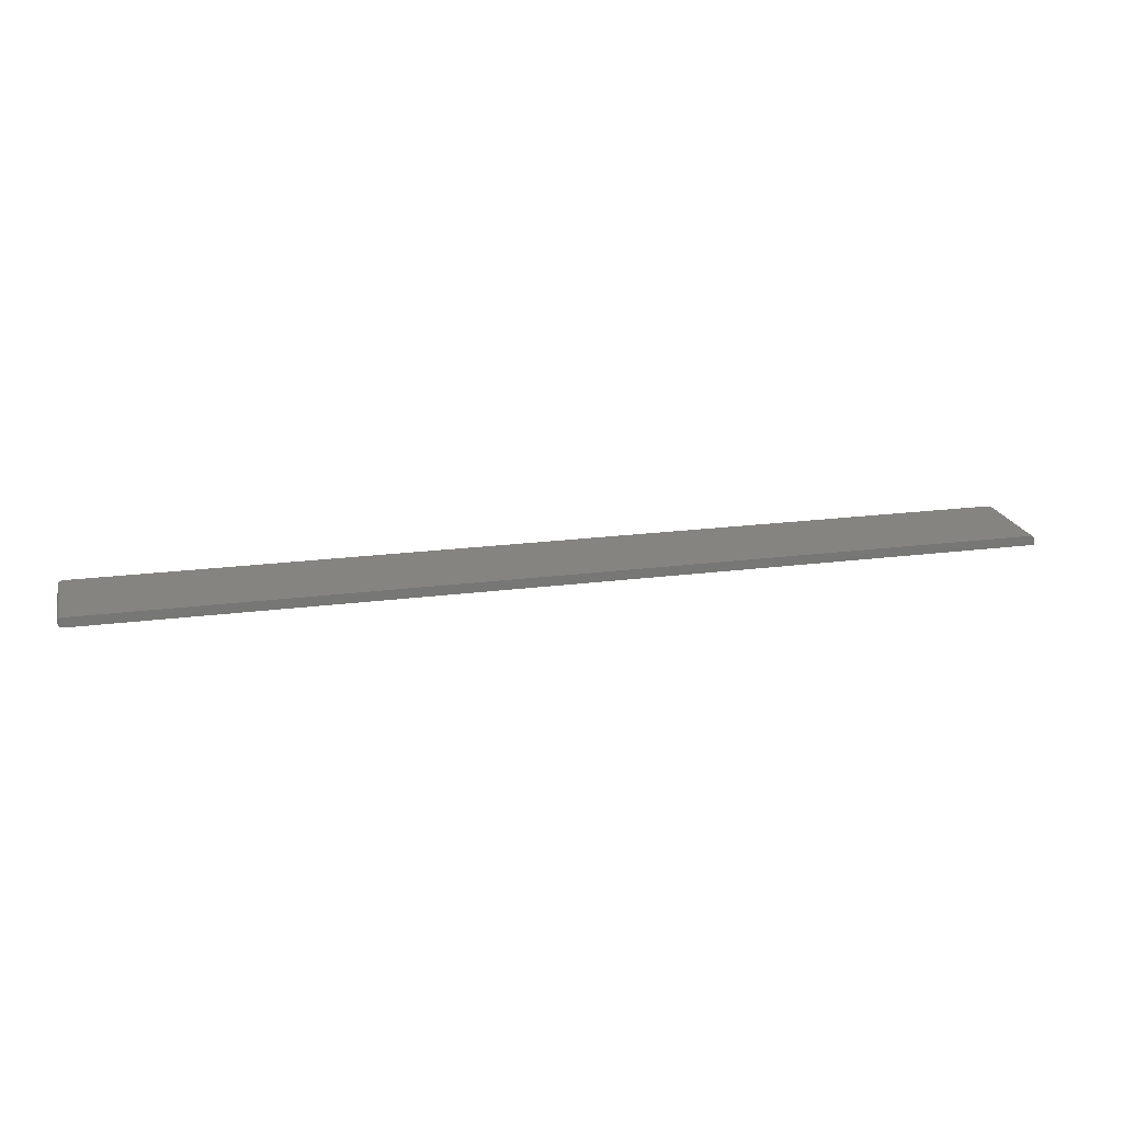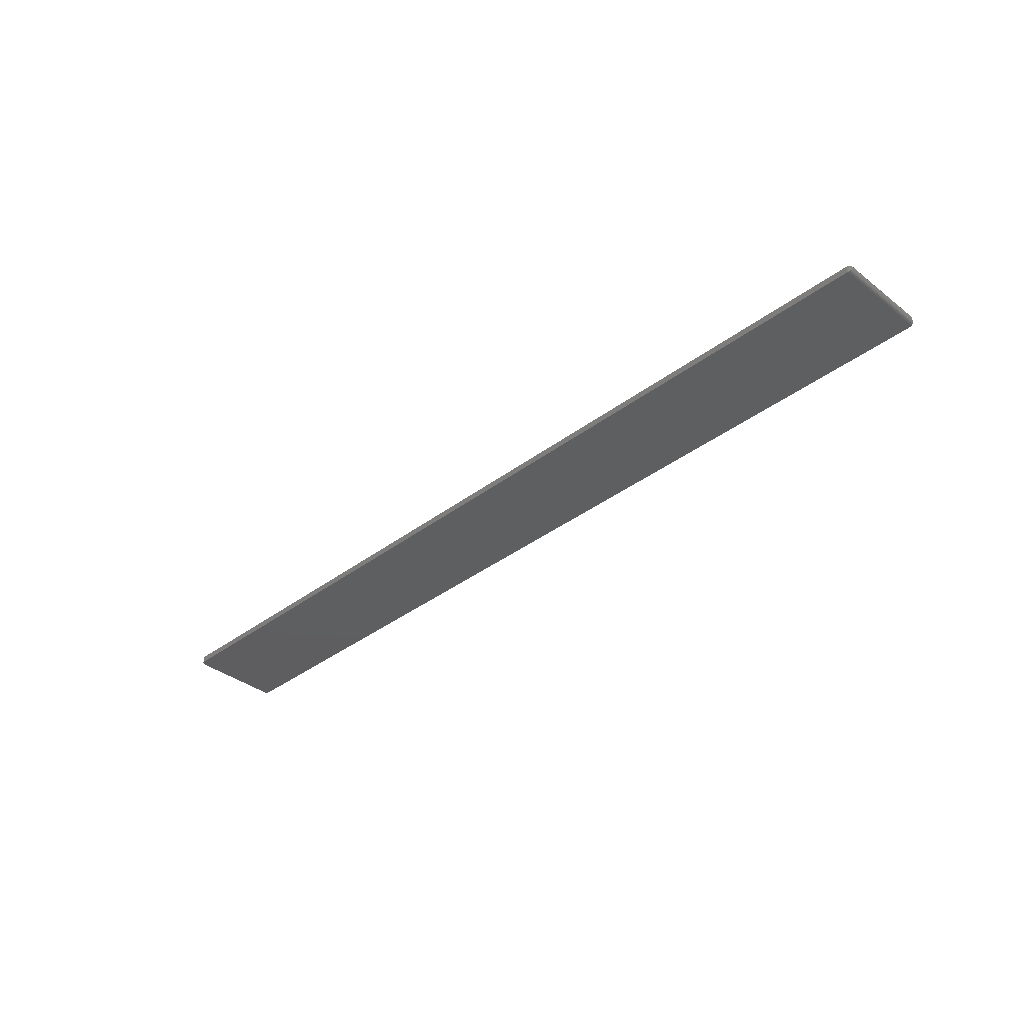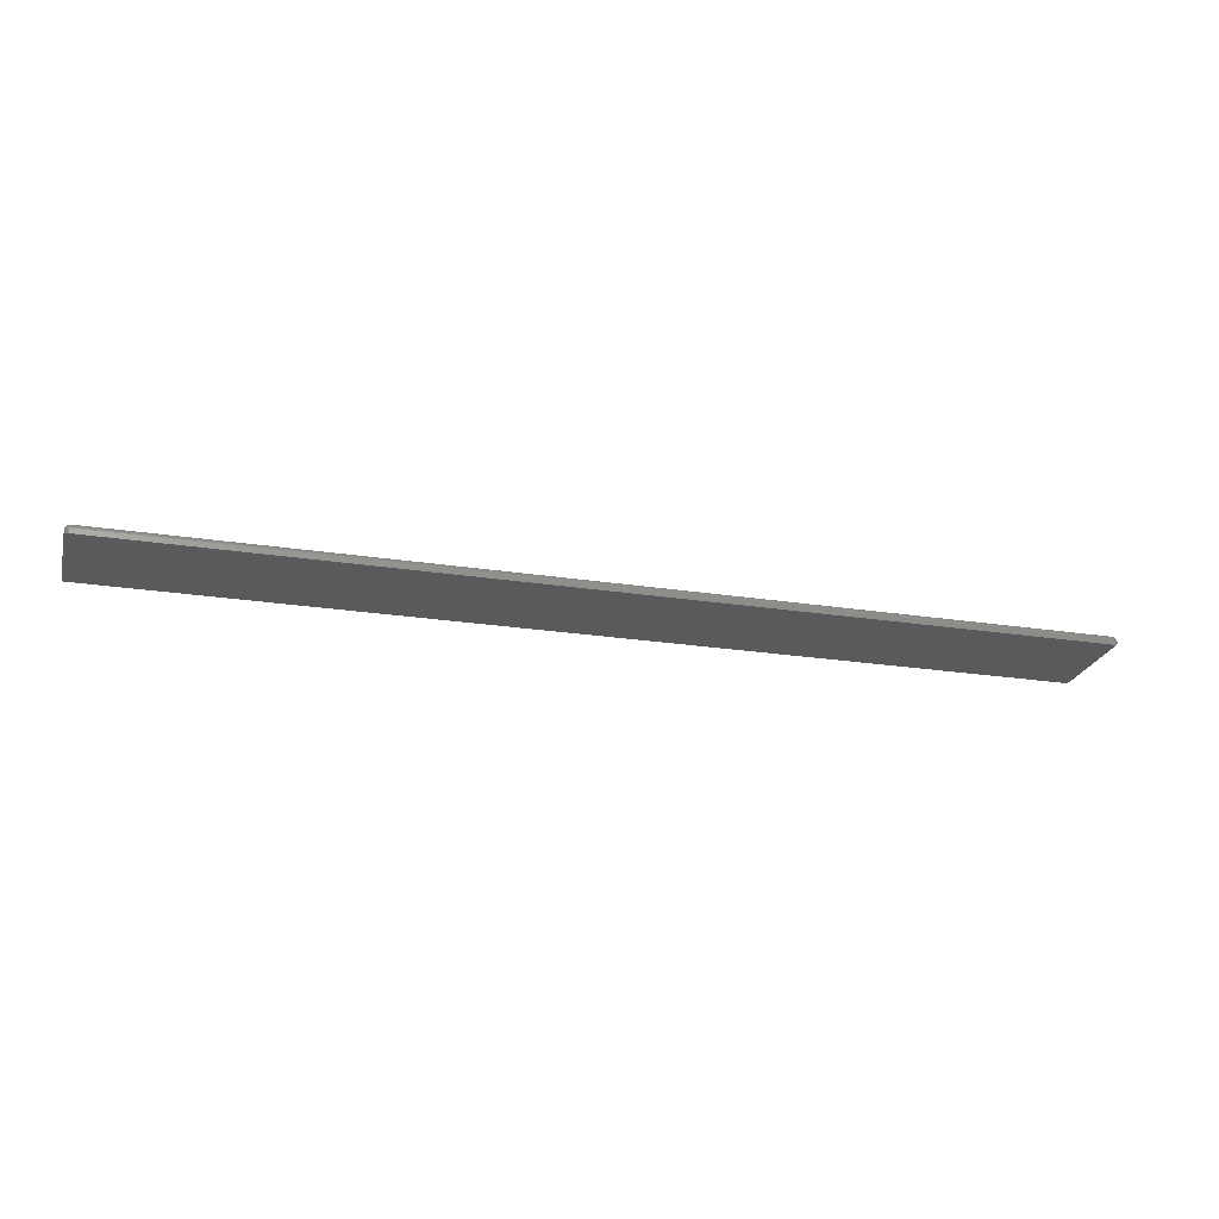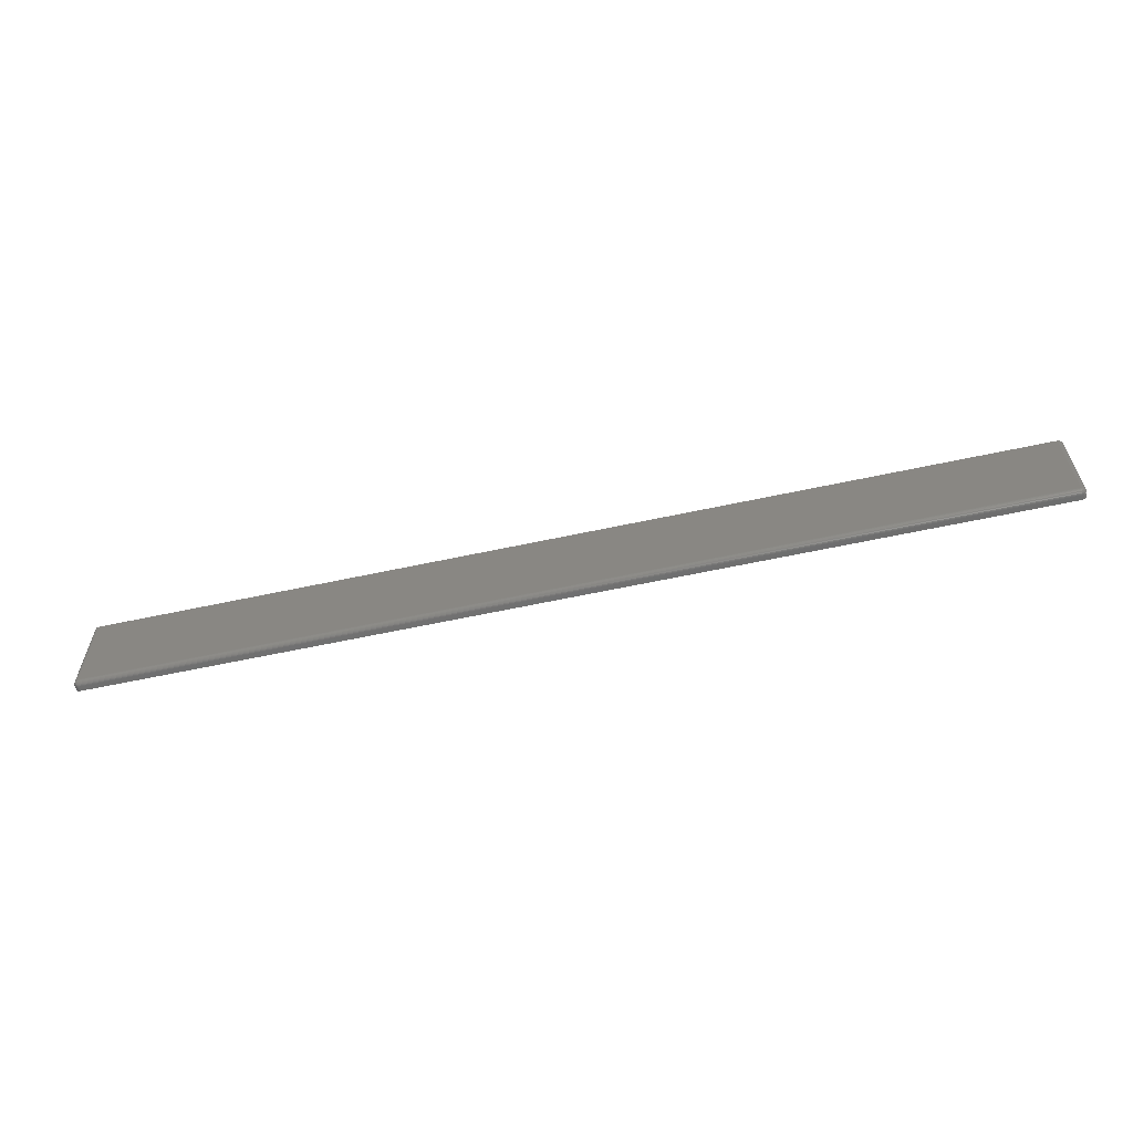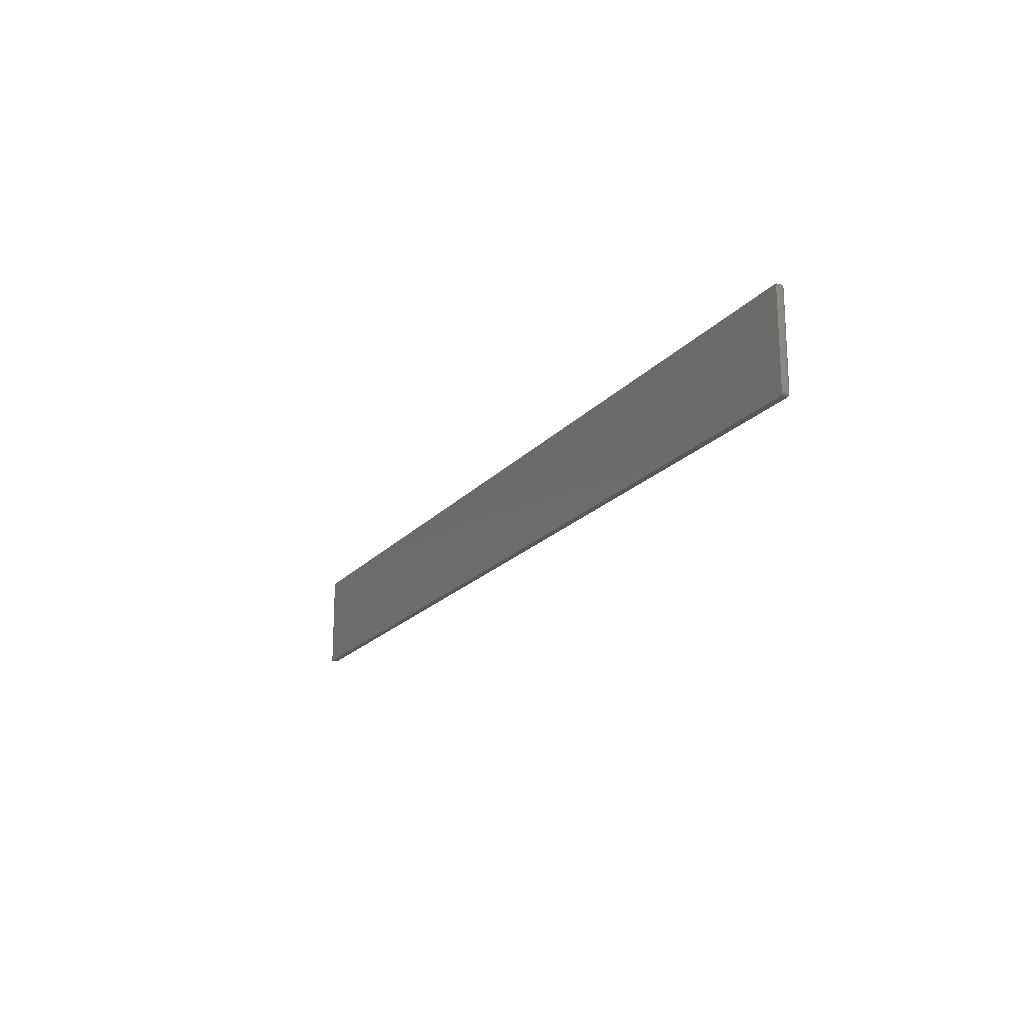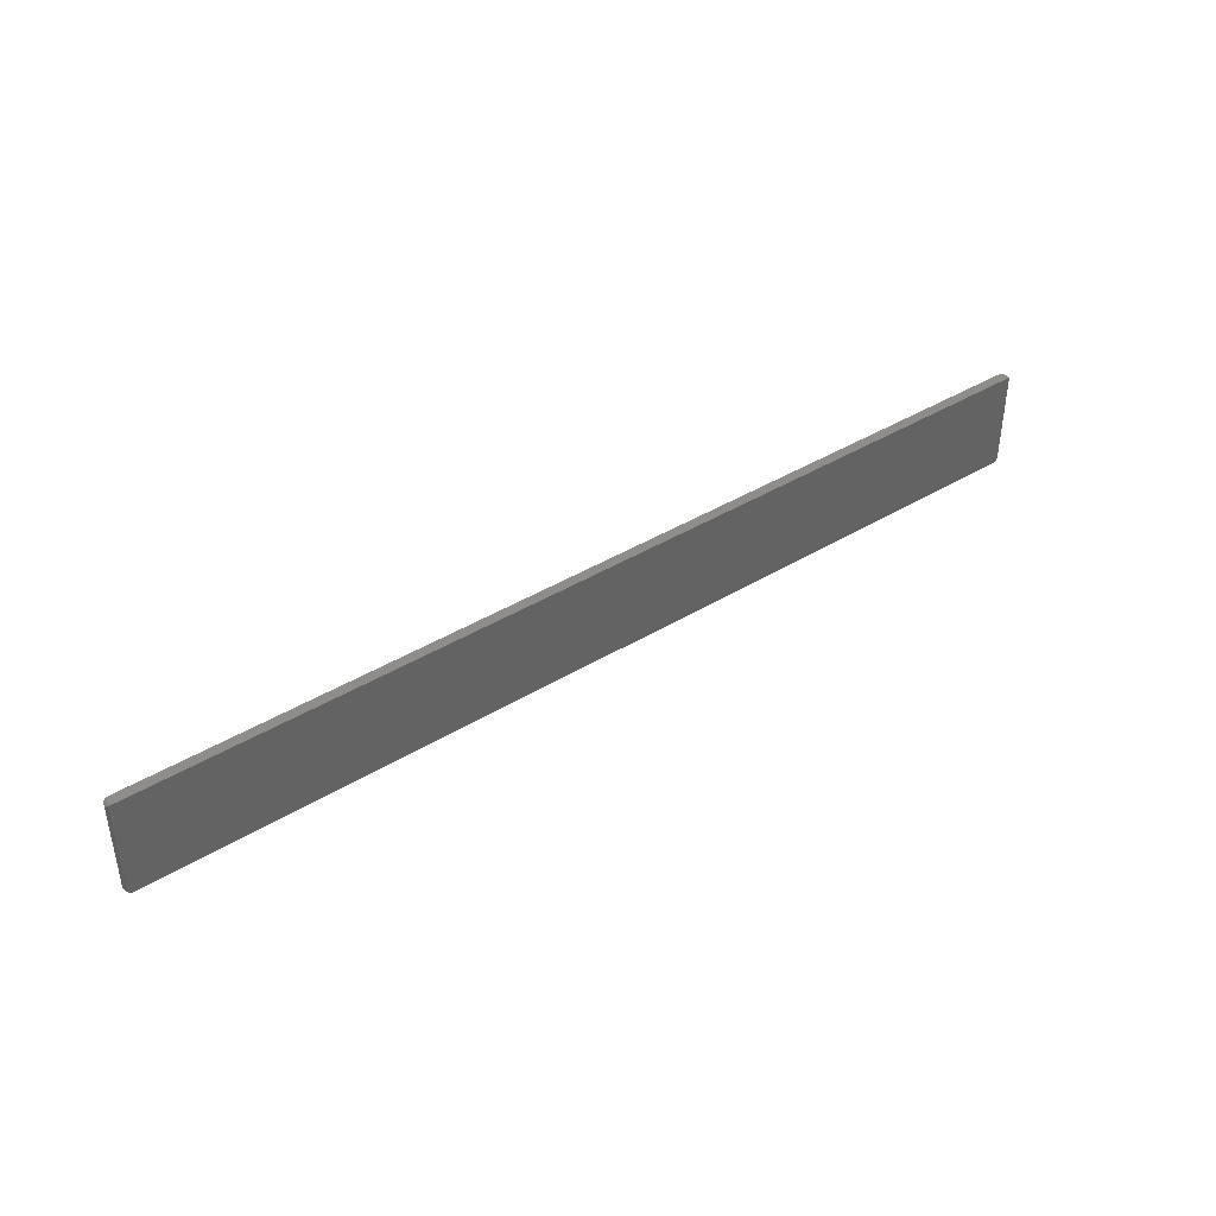
<metadata>
{"format":"stl","ext":"stl","renderer":"f3d","projection":"perspective","resolution":1024,"background":"white","views":[{"elev":20.3,"azim":-13.4,"up":"+Y"},{"elev":-36.5,"azim":-135.3,"up":"+Y"},{"elev":-23.5,"azim":165.3,"up":"+Y"},{"elev":-60.3,"azim":-167.5,"up":"+Z"},{"elev":-19.5,"azim":62.2,"up":"+Z"},{"elev":40.9,"azim":-36.6,"up":"+Z"}]}
</metadata>
<code>
# stl→obj: 157 verts, 310 faces
v 0.75 -0.007812 0.07977
v 0.7498 -0.006288 -0.07031
v 0.7498 -0.006288 0.07977
v 0.75 -0.007812 0.0008224
v 0.7422 1.661e-16 -0.07031
v 0.7437 -0.0001501 0.07977
v 0.7437 -0.0001501 -0.07031
v 0.7422 1.744e-16 0.07977
v 0.7452 -0.0005947 0.07977
v 0.7452 -0.0005947 -0.07031
v 0.7465 -0.001317 0.07977
v 0.7465 -0.001317 -0.07031
v 0.7477 -0.002288 0.07977
v 0.7477 -0.002288 -0.07031
v 0.7487 -0.003472 0.07977
v 0.7487 -0.003472 -0.07031
v 0.7494 -0.004823 0.07977
v 0.7494 -0.004823 -0.07031
v 0.75 -0.007812 -0.07031
v -0.7422 1.301e-18 -0.07031
v -0.7422 9.632e-18 0.07977
v -0.7422 -0.01562 -0.07812
v -0.7422 -0.007812 -0.07812
v 0.7422 -0.01562 -0.07812
v 0.7422 -0.007812 -0.07812
v 0.75 -0.01562 -0.07031
v 0.75 -0.01562 0.0008224
v -0.7499 -0.009035 -0.07153
v -0.7493 -0.006817 -0.07346
v -0.7494 -0.007812 -0.0733
v -0.7444 -0.0153 -0.0778
v -0.7467 -0.01421 -0.07671
v -0.7452 -0.007812 -0.07753
v -0.7465 -0.007812 -0.07681
v -0.7485 -0.01245 -0.07495
v -0.7491 -0.01139 -0.07389
v -0.7496 -0.01024 -0.07274
v -0.7487 -0.007812 -0.07465
v -0.7498 -0.007812 -0.07184
v -0.75 -0.007812 -0.07031
v -0.7437 -0.007812 -0.07797
v -0.7477 -0.007812 -0.07584
v -0.7476 -0.0134 -0.0759
v 0.7465 -0.01562 -0.07681
v 0.7437 -0.01562 -0.07797
v 0.7452 -0.01562 -0.07753
v -0.7422 -0.01562 0.07977
v 0.7477 -0.01562 -0.07584
v 0.7487 -0.01562 -0.07465
v 0.7494 -0.01562 -0.0733
v 0.7498 -0.01562 -0.07184
v 0.75 -0.01562 0.07977
v -0.7499 -0.00659 0.07318
v -0.7493 -0.004661 -0.07131
v -0.7498 -0.006288 -0.07031
v -0.75 -0.007812 0.07196
v -0.7437 -0.0001501 -0.07031
v -0.7452 -0.0005947 -0.07031
v -0.7465 -0.001317 -0.07031
v -0.7444 -0.0003217 0.07945
v -0.7467 -0.001419 0.07835
v -0.7485 -0.003175 0.07659
v -0.7494 -0.004823 -0.07031
v -0.7491 -0.004238 0.07553
v -0.7496 -0.005386 0.07438
v -0.7476 -0.002226 0.07754
v -0.7477 -0.002288 -0.07031
v -0.7487 -0.003472 -0.07031
v -0.7499 -0.009035 0.07318
v -0.7496 -0.01024 0.07438
v -0.7491 -0.01139 0.07553
v -0.7485 -0.01245 0.07659
v -0.7476 -0.0134 0.07754
v -0.7467 -0.01421 0.07835
v -0.7444 -0.0153 0.07945
v 0.7498 -0.007812 -0.07184
v 0.7494 -0.007812 -0.0733
v 0.7487 -0.007812 -0.07465
v 0.7477 -0.007812 -0.07584
v 0.7465 -0.007812 -0.07681
v 0.7452 -0.007812 -0.07753
v 0.7437 -0.007812 -0.07797
v 0.7437 -0.0002973 -0.07184
v 0.7422 -0.0001501 -0.07184
v 0.7433 -0.002394 -0.07584
v 0.7422 -0.003472 -0.07681
v 0.7422 -0.002288 -0.07584
v 0.7422 -0.001317 -0.07465
v 0.7435 -0.001441 -0.07465
v 0.7422 -0.0005947 -0.0733
v 0.7436 -0.0007334 -0.0733
v 0.7438 -0.005327 -0.07753
v 0.7422 -0.006288 -0.07797
v 0.7422 -0.004823 -0.07753
v 0.7446 -0.004204 -0.07681
v 0.7443 -0.002709 -0.07584
v 0.7447 -0.001811 -0.07465
v 0.7449 -0.001144 -0.0733
v 0.7451 -0.0007334 -0.07184
v 0.7447 -0.006152 -0.07753
v 0.7458 -0.005401 -0.07681
v 0.7453 -0.003219 -0.07584
v 0.7461 -0.003906 -0.07584
v 0.7458 -0.002411 -0.07465
v 0.7468 -0.003219 -0.07465
v 0.7462 -0.001811 -0.0733
v 0.7473 -0.002709 -0.0733
v 0.7464 -0.001441 -0.07184
v 0.7476 -0.002394 -0.07184
v 0.7468 -0.004743 -0.07584
v 0.7476 -0.004204 -0.07465
v 0.7482 -0.003802 -0.0733
v 0.7486 -0.003556 -0.07184
v 0.7473 -0.005698 -0.07584
v 0.7482 -0.005327 -0.07465
v 0.7489 -0.00505 -0.0733
v 0.7493 -0.00488 -0.07184
v 0.7497 -0.006318 -0.07184
v 0.7493 -0.006404 -0.0733
v 0.7486 -0.006545 -0.07465
v 0.7476 -0.006735 -0.07584
v -0.7422 -0.0001501 -0.07184
v -0.7422 -0.0005947 -0.0733
v -0.7422 -0.001317 -0.07465
v -0.7422 -0.002288 -0.07584
v -0.7422 -0.003472 -0.07681
v -0.7422 -0.004823 -0.07753
v -0.7422 -0.006288 -0.07797
v -0.7498 -0.006735 -0.07139
v -0.7473 -0.006318 -0.07604
v -0.7476 -0.002904 -0.07307
v -0.7473 -0.00209 -0.07181
v -0.7447 -0.006638 -0.07763
v -0.7449 -0.0009832 -0.07291
v -0.7447 -0.0004998 -0.07149
v -0.7435 -0.006377 -0.07789
v -0.7436 -0.004921 -0.07743
v -0.7437 -0.003576 -0.0767
v -0.7437 -0.002394 -0.07573
v -0.7437 -0.001421 -0.07455
v -0.7436 -0.0006928 -0.0732
v -0.7435 -0.0002384 -0.07175
v -0.7494 -0.005698 -0.07243
v -0.7486 -0.00588 -0.0744
v -0.7487 -0.004743 -0.07338
v -0.7486 -0.003725 -0.07224
v -0.7476 -0.005059 -0.07522
v -0.7477 -0.003906 -0.07422
v -0.7462 -0.005683 -0.07667
v -0.7464 -0.004385 -0.0759
v -0.7465 -0.003219 -0.07491
v -0.7464 -0.00223 -0.07374
v -0.7462 -0.001455 -0.07244
v -0.7449 -0.005211 -0.07714
v -0.7451 -0.003885 -0.0764
v -0.7452 -0.002709 -0.07542
v -0.7451 -0.001729 -0.07424
f 1 2 3
f 1 4 2
f 5 6 7
f 5 8 6
f 6 9 7
f 7 9 10
f 9 11 10
f 10 11 12
f 11 13 12
f 12 13 14
f 13 15 14
f 14 15 16
f 15 17 16
f 16 17 18
f 17 3 18
f 18 3 2
f 19 2 4
f 20 21 5
f 5 21 8
f 22 23 24
f 24 23 25
f 26 19 27
f 27 19 4
f 28 29 30
f 31 32 33
f 33 32 34
f 35 36 37
f 38 37 30
f 30 37 28
f 29 28 39
f 40 39 28
f 23 22 41
f 41 22 31
f 41 31 33
f 34 32 42
f 42 32 43
f 42 43 38
f 38 43 35
f 38 35 37
f 44 22 24
f 44 24 45
f 44 45 46
f 47 22 44
f 47 44 48
f 47 48 49
f 47 49 50
f 47 50 51
f 47 51 26
f 47 26 27
f 47 27 52
f 53 54 55
f 40 53 55
f 40 56 53
f 57 58 59
f 60 59 61
f 62 63 64
f 63 65 64
f 54 53 63
f 63 53 65
f 21 20 60
f 60 20 57
f 60 57 59
f 61 59 66
f 66 59 67
f 66 67 62
f 62 67 68
f 62 68 63
f 56 28 69
f 56 40 28
f 28 37 69
f 69 37 70
f 37 36 70
f 70 36 71
f 36 35 71
f 71 35 72
f 35 43 72
f 72 43 73
f 43 32 73
f 73 32 74
f 32 31 74
f 22 47 31
f 31 47 75
f 31 75 74
f 19 26 76
f 76 26 51
f 76 51 77
f 77 51 50
f 77 50 78
f 78 50 49
f 78 49 79
f 79 49 48
f 79 48 80
f 80 48 44
f 80 44 81
f 81 44 46
f 81 46 82
f 82 46 45
f 82 45 25
f 25 45 24
f 5 83 84
f 5 7 83
f 85 86 87
f 87 88 85
f 85 88 89
f 88 90 89
f 89 90 91
f 90 84 91
f 91 84 83
f 92 93 94
f 94 86 92
f 92 86 95
f 86 85 95
f 95 85 96
f 85 89 96
f 96 89 97
f 89 91 97
f 97 91 98
f 91 83 98
f 98 83 99
f 83 7 99
f 99 7 10
f 25 93 82
f 93 92 82
f 82 92 100
f 92 95 100
f 100 95 101
f 95 102 101
f 101 102 103
f 102 104 103
f 103 104 105
f 104 106 105
f 105 106 107
f 106 108 107
f 107 108 109
f 108 12 109
f 109 12 14
f 110 101 103
f 103 105 110
f 110 105 111
f 105 107 111
f 111 107 112
f 107 109 112
f 112 109 113
f 109 14 113
f 113 14 16
f 81 82 100
f 100 101 81
f 81 101 80
f 101 110 80
f 80 110 114
f 110 111 114
f 114 111 115
f 111 112 115
f 115 112 116
f 112 113 116
f 116 113 117
f 113 16 117
f 117 16 18
f 2 19 118
f 118 19 76
f 118 76 119
f 119 76 77
f 119 77 120
f 120 77 78
f 120 78 121
f 121 78 79
f 121 79 80
f 10 12 99
f 99 12 108
f 99 108 98
f 98 108 106
f 98 106 97
f 97 106 104
f 97 104 96
f 96 104 102
f 96 102 95
f 18 2 117
f 117 2 118
f 117 118 116
f 116 118 119
f 116 119 115
f 115 119 120
f 115 120 114
f 114 120 121
f 114 121 80
f 20 5 122
f 122 5 84
f 122 84 123
f 123 84 90
f 123 90 124
f 124 90 88
f 124 88 125
f 125 88 87
f 125 87 126
f 126 87 86
f 126 86 127
f 127 86 94
f 127 94 128
f 128 94 93
f 128 93 23
f 23 93 25
f 40 129 39
f 40 55 129
f 38 130 42
f 131 68 132
f 68 67 132
f 34 133 33
f 134 59 135
f 59 58 135
f 23 41 128
f 128 41 136
f 128 136 127
f 127 136 137
f 127 137 126
f 126 137 138
f 126 138 125
f 125 138 139
f 125 139 124
f 124 139 140
f 124 140 123
f 123 140 141
f 123 141 122
f 122 141 142
f 122 142 20
f 20 142 57
f 29 39 143
f 143 39 129
f 143 129 54
f 54 129 55
f 38 30 144
f 144 30 29
f 144 29 145
f 145 29 143
f 145 143 146
f 146 143 54
f 146 54 68
f 68 54 63
f 130 38 147
f 147 38 144
f 147 144 148
f 148 144 145
f 148 145 131
f 131 145 146
f 131 146 68
f 34 42 149
f 149 42 130
f 149 130 150
f 150 130 147
f 150 147 151
f 151 147 148
f 151 148 152
f 152 148 131
f 152 131 153
f 153 131 132
f 153 132 59
f 59 132 67
f 133 34 154
f 154 34 149
f 154 149 155
f 155 149 150
f 155 150 156
f 156 150 151
f 156 151 157
f 157 151 152
f 157 152 134
f 134 152 153
f 134 153 59
f 41 33 136
f 136 33 133
f 136 133 137
f 137 133 154
f 137 154 138
f 138 154 155
f 138 155 139
f 139 155 156
f 139 156 140
f 140 156 157
f 140 157 141
f 141 157 134
f 141 134 142
f 142 134 135
f 142 135 57
f 57 135 58
f 8 11 6
f 11 9 6
f 15 52 1
f 15 1 3
f 15 3 17
f 47 52 15
f 47 15 13
f 47 13 11
f 47 11 8
f 47 8 21
f 27 4 52
f 52 4 1
f 56 69 53
f 69 70 53
f 53 70 65
f 70 71 65
f 65 71 64
f 71 72 64
f 64 72 62
f 62 72 66
f 66 72 73
f 66 73 61
f 61 73 74
f 61 74 75
f 47 21 75
f 75 21 60
f 75 60 61

</code>
